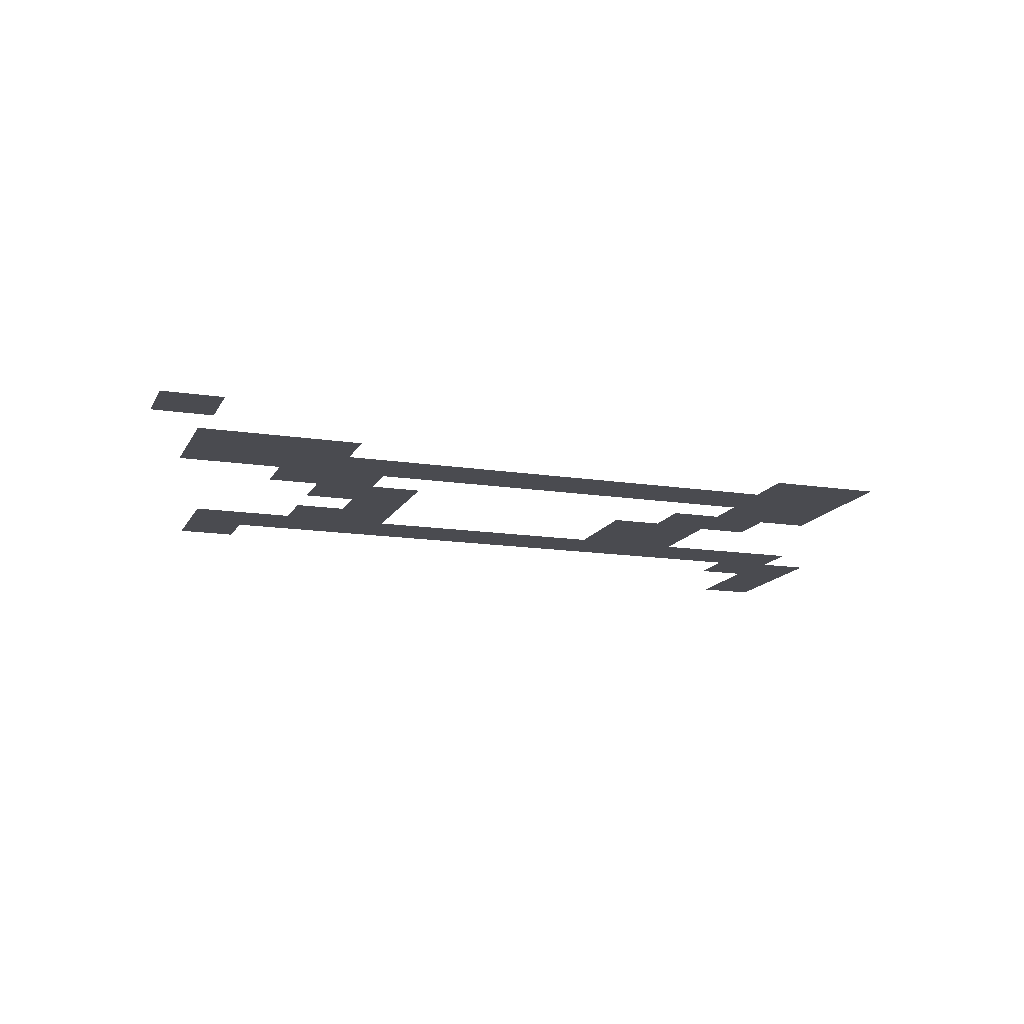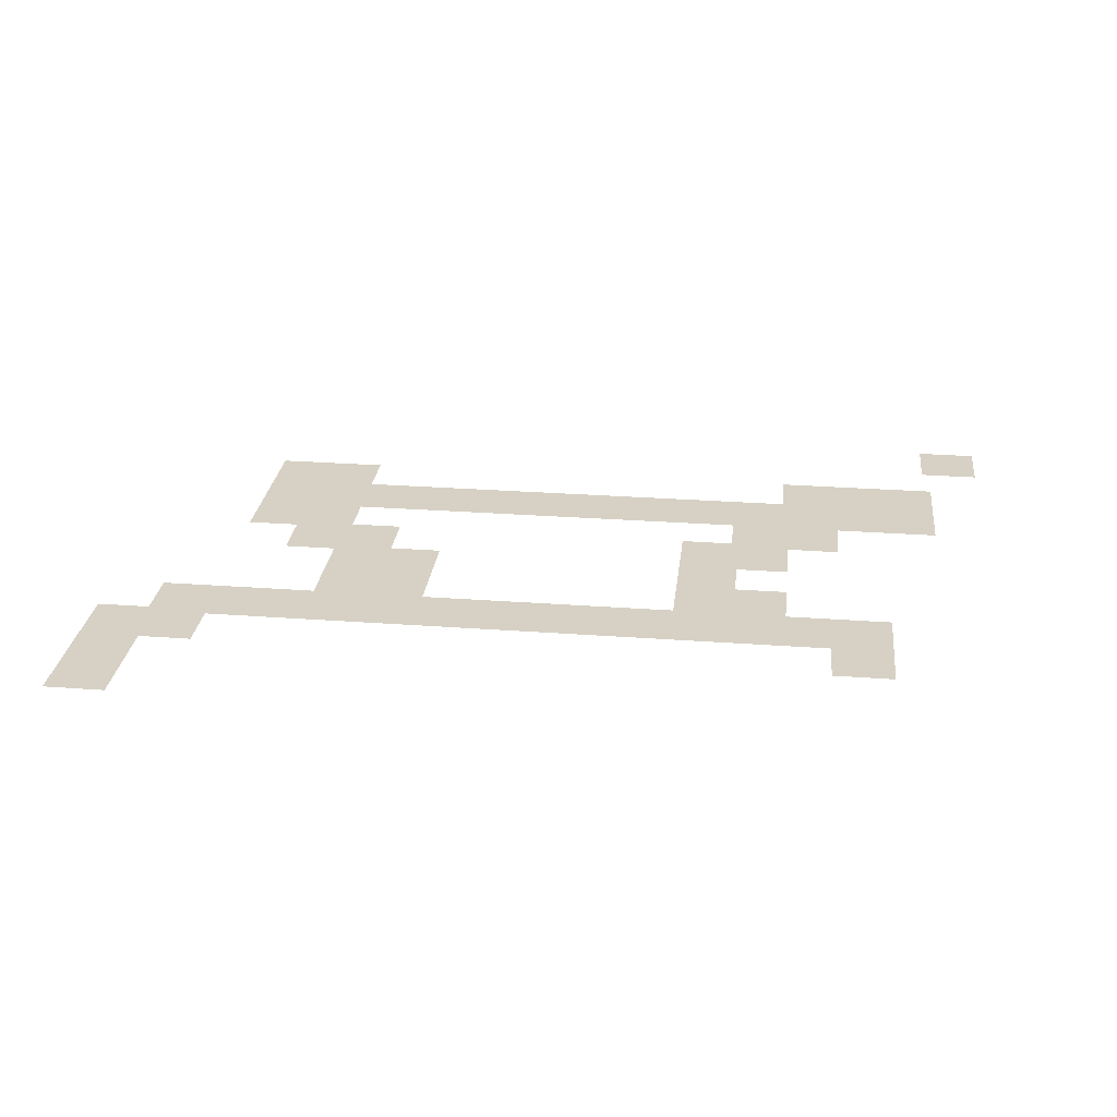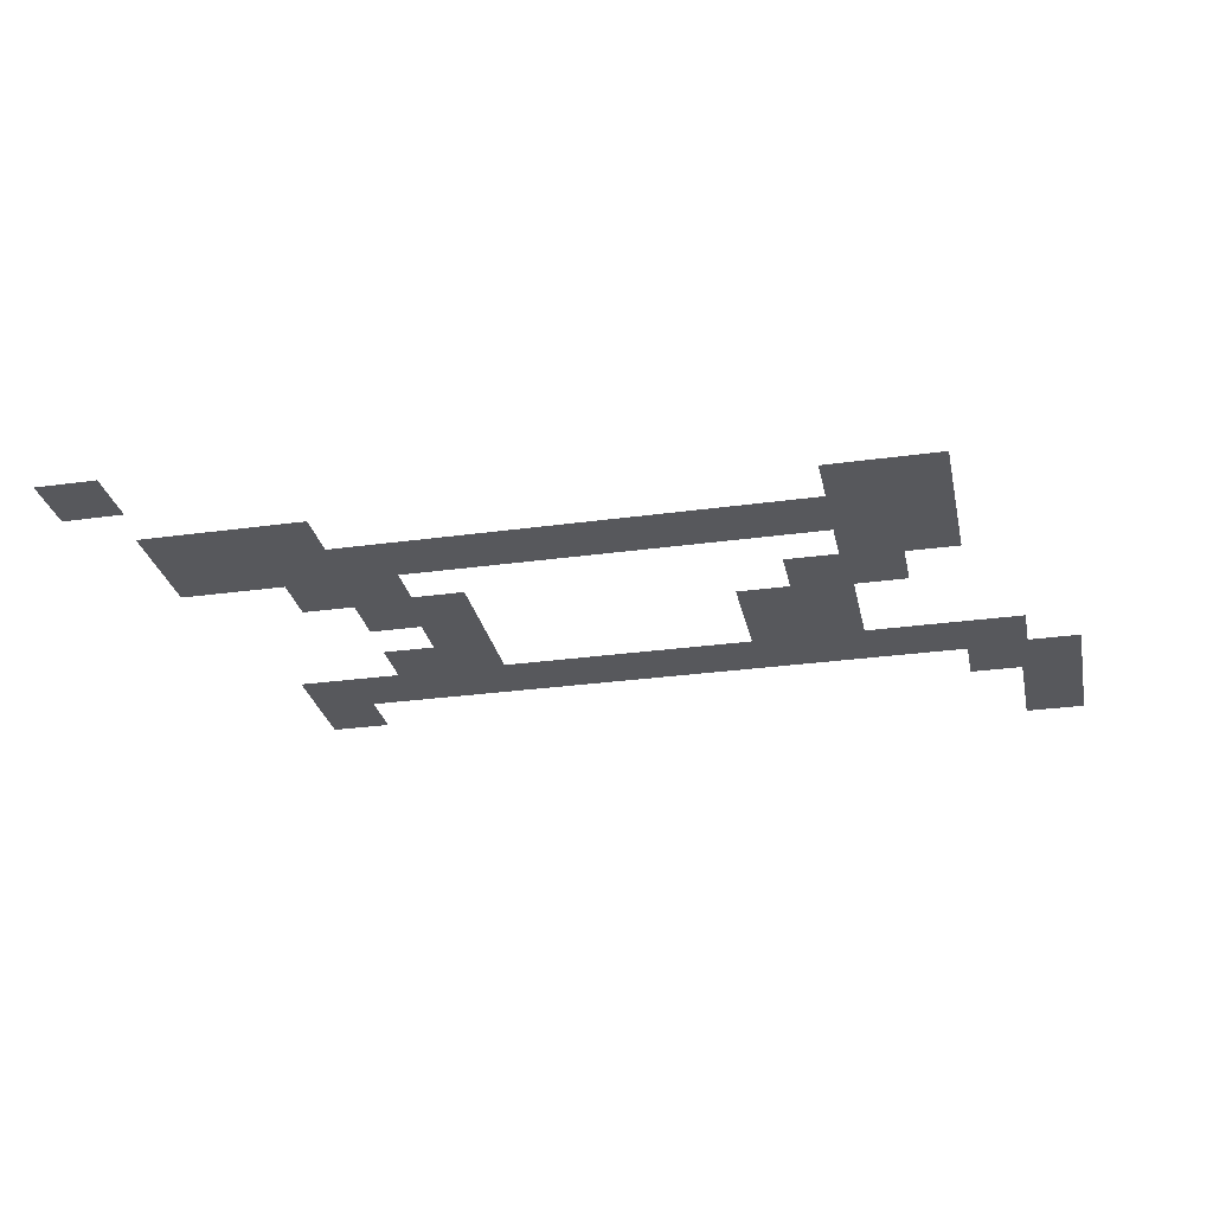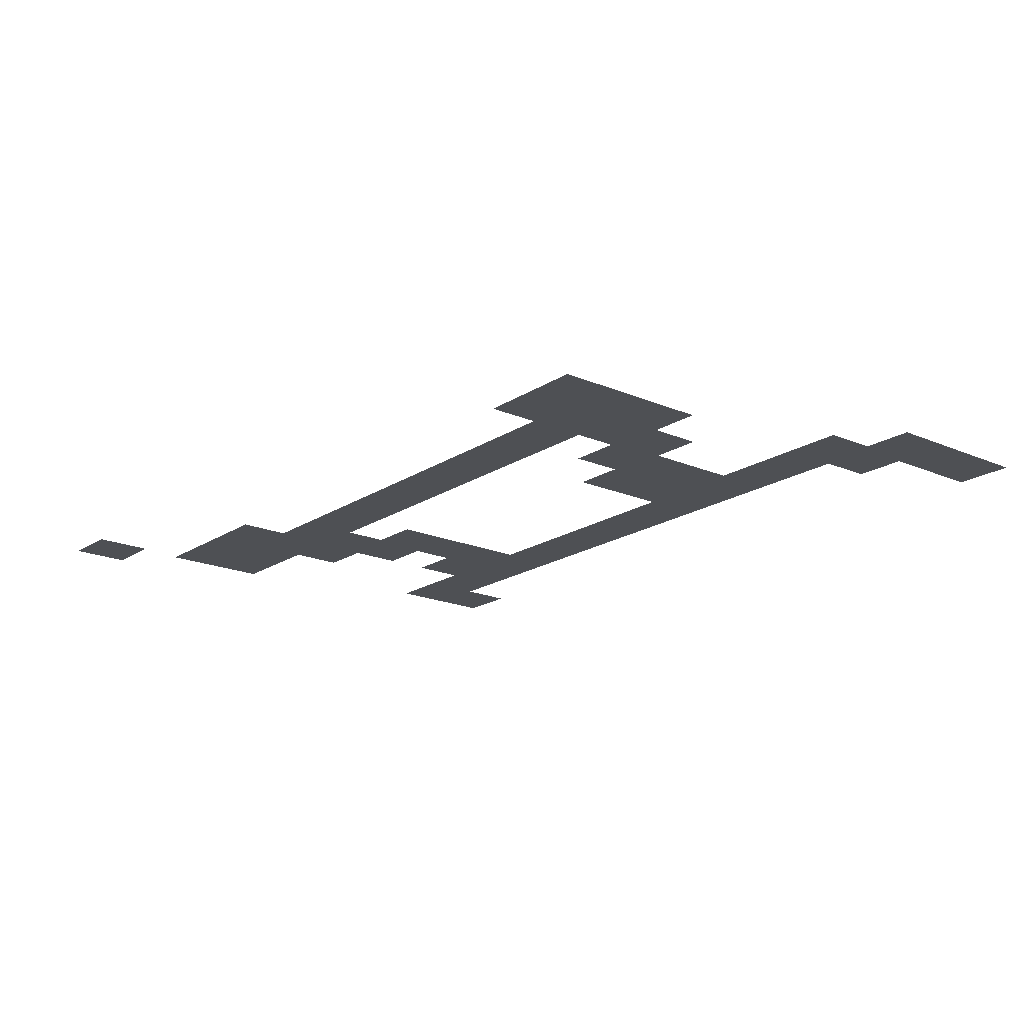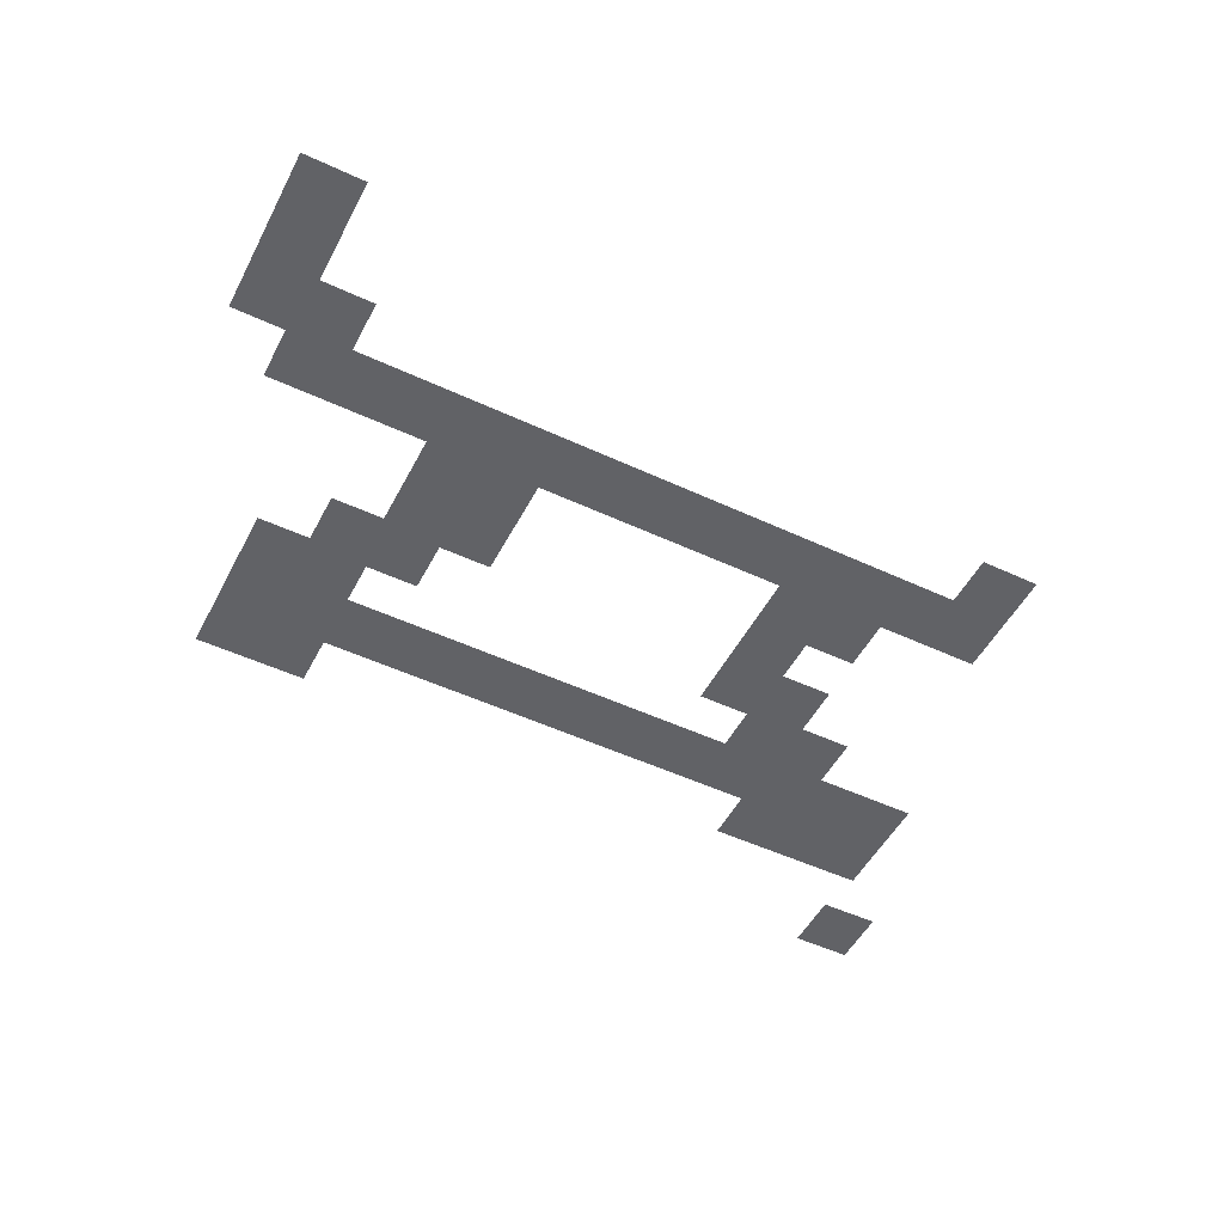
<metadata>
{"format":"obj","ext":"obj","renderer":"f3d","projection":"perspective","resolution":1024,"background":"white","views":[{"elev":-14.4,"azim":161.1,"up":"+Z"},{"elev":26.9,"azim":6.6,"up":"+Z"},{"elev":-28.5,"azim":-168.2,"up":"+Z"},{"elev":-18.9,"azim":-129.2,"up":"+Z"},{"elev":-50.7,"azim":-27.0,"up":"+Z"}]}
</metadata>
<code>
v 0 -56 0
v -32 -56 0
v -32 -24 0
v 0 -24 0
v -28 -112 0
v -60 -112 0
v -60 -80 0
v -28 -80 0
v -56 -112 0
v -88 -112 0
v -88 -80 0
v -56 -80 0
v -84 -112 0
v -116 -112 0
v -116 -80 0
v -84 -80 0
v -364 -112 0
v -396 -112 0
v -396 -80 0
v -364 -80 0
v -392 -112 0
v -424 -112 0
v -424 -80 0
v -392 -80 0
v -28 -140 0
v -60 -140 0
v -60 -108 0
v -28 -108 0
v -56 -140 0
v -88 -140 0
v -88 -108 0
v -56 -108 0
v -84 -140 0
v -116 -140 0
v -116 -108 0
v -84 -108 0
v -112 -140 0
v -144 -140 0
v -144 -108 0
v -112 -108 0
v -140 -140 0
v -172 -140 0
v -172 -108 0
v -140 -108 0
v -168 -140 0
v -200 -140 0
v -200 -108 0
v -168 -108 0
v -196 -140 0
v -228 -140 0
v -228 -108 0
v -196 -108 0
v -224 -140 0
v -256 -140 0
v -256 -108 0
v -224 -108 0
v -252 -140 0
v -284 -140 0
v -284 -108 0
v -252 -108 0
v -280 -140 0
v -312 -140 0
v -312 -108 0
v -280 -108 0
v -308 -140 0
v -340 -140 0
v -340 -108 0
v -308 -108 0
v -336 -140 0
v -368 -140 0
v -368 -108 0
v -336 -108 0
v -364 -140 0
v -396 -140 0
v -396 -108 0
v -364 -108 0
v -392 -140 0
v -424 -140 0
v -424 -108 0
v -392 -108 0
v -84 -168 0
v -116 -168 0
v -116 -136 0
v -84 -136 0
v -112 -168 0
v -144 -168 0
v -144 -136 0
v -112 -136 0
v -364 -168 0
v -396 -168 0
v -396 -136 0
v -364 -136 0
v -392 -168 0
v -424 -168 0
v -424 -136 0
v -392 -136 0
v -112 -196 0
v -144 -196 0
v -144 -164 0
v -112 -164 0
v -140 -196 0
v -172 -196 0
v -172 -164 0
v -140 -164 0
v -336 -196 0
v -368 -196 0
v -368 -164 0
v -336 -164 0
v -364 -196 0
v -396 -196 0
v -396 -164 0
v -364 -164 0
v -140 -224 0
v -172 -224 0
v -172 -192 0
v -140 -192 0
v -308 -224 0
v -340 -224 0
v -340 -192 0
v -308 -192 0
v -336 -224 0
v -368 -224 0
v -368 -192 0
v -336 -192 0
v -112 -252 0
v -144 -252 0
v -144 -220 0
v -112 -220 0
v -140 -252 0
v -172 -252 0
v -172 -220 0
v -140 -220 0
v -308 -252 0
v -340 -252 0
v -340 -220 0
v -308 -220 0
v -336 -252 0
v -368 -252 0
v -368 -220 0
v -336 -220 0
v -56 -280 0
v -88 -280 0
v -88 -248 0
v -56 -248 0
v -84 -280 0
v -116 -280 0
v -116 -248 0
v -84 -248 0
v -112 -280 0
v -144 -280 0
v -144 -248 0
v -112 -248 0
v -140 -280 0
v -172 -280 0
v -172 -248 0
v -140 -248 0
v -168 -280 0
v -200 -280 0
v -200 -248 0
v -168 -248 0
v -196 -280 0
v -228 -280 0
v -228 -248 0
v -196 -248 0
v -224 -280 0
v -256 -280 0
v -256 -248 0
v -224 -248 0
v -252 -280 0
v -284 -280 0
v -284 -248 0
v -252 -248 0
v -280 -280 0
v -312 -280 0
v -312 -248 0
v -280 -248 0
v -308 -280 0
v -340 -280 0
v -340 -248 0
v -308 -248 0
v -336 -280 0
v -368 -280 0
v -368 -248 0
v -336 -248 0
v -364 -280 0
v -396 -280 0
v -396 -248 0
v -364 -248 0
v -392 -280 0
v -424 -280 0
v -424 -248 0
v -392 -248 0
v -420 -280 0
v -452 -280 0
v -452 -248 0
v -420 -248 0
v -56 -308 0
v -88 -308 0
v -88 -276 0
v -56 -276 0
v -420 -308 0
v -452 -308 0
v -452 -276 0
v -420 -276 0
v -448 -308 0
v -480 -308 0
v -480 -276 0
v -448 -276 0
v -448 -336 0
v -480 -336 0
v -480 -304 0
v -448 -304 0
v -448 -364 0
v -480 -364 0
v -480 -332 0
v -448 -332 0
g class_mesh_0004
f 1 2 3 4
f 5 6 7 8
f 9 10 11 12
f 13 14 15 16
f 17 18 19 20
f 21 22 23 24
f 25 26 27 28
f 29 30 31 32
f 33 34 35 36
f 37 38 39 40
f 41 42 43 44
f 45 46 47 48
f 49 50 51 52
f 53 54 55 56
f 57 58 59 60
f 61 62 63 64
f 65 66 67 68
f 69 70 71 72
f 73 74 75 76
f 77 78 79 80
f 81 82 83 84
f 85 86 87 88
f 89 90 91 92
f 93 94 95 96
f 97 98 99 100
f 101 102 103 104
f 105 106 107 108
f 109 110 111 112
f 113 114 115 116
f 117 118 119 120
f 121 122 123 124
f 125 126 127 128
f 129 130 131 132
f 133 134 135 136
f 137 138 139 140
f 141 142 143 144
f 145 146 147 148
f 149 150 151 152
f 153 154 155 156
f 157 158 159 160
f 161 162 163 164
f 165 166 167 168
f 169 170 171 172
f 173 174 175 176
f 177 178 179 180
f 181 182 183 184
f 185 186 187 188
f 189 190 191 192
f 193 194 195 196
f 197 198 199 200
f 201 202 203 204
f 205 206 207 208
f 209 210 211 212
f 213 214 215 216

</code>
